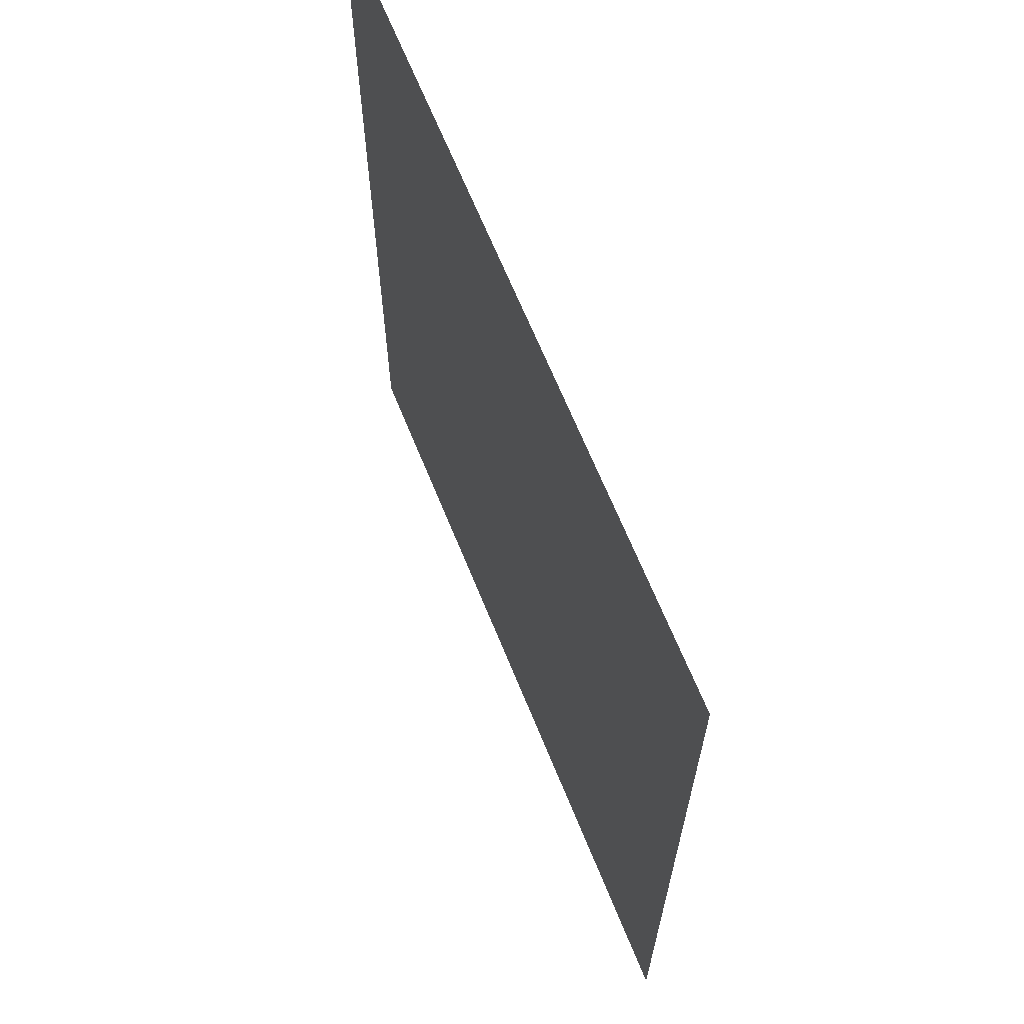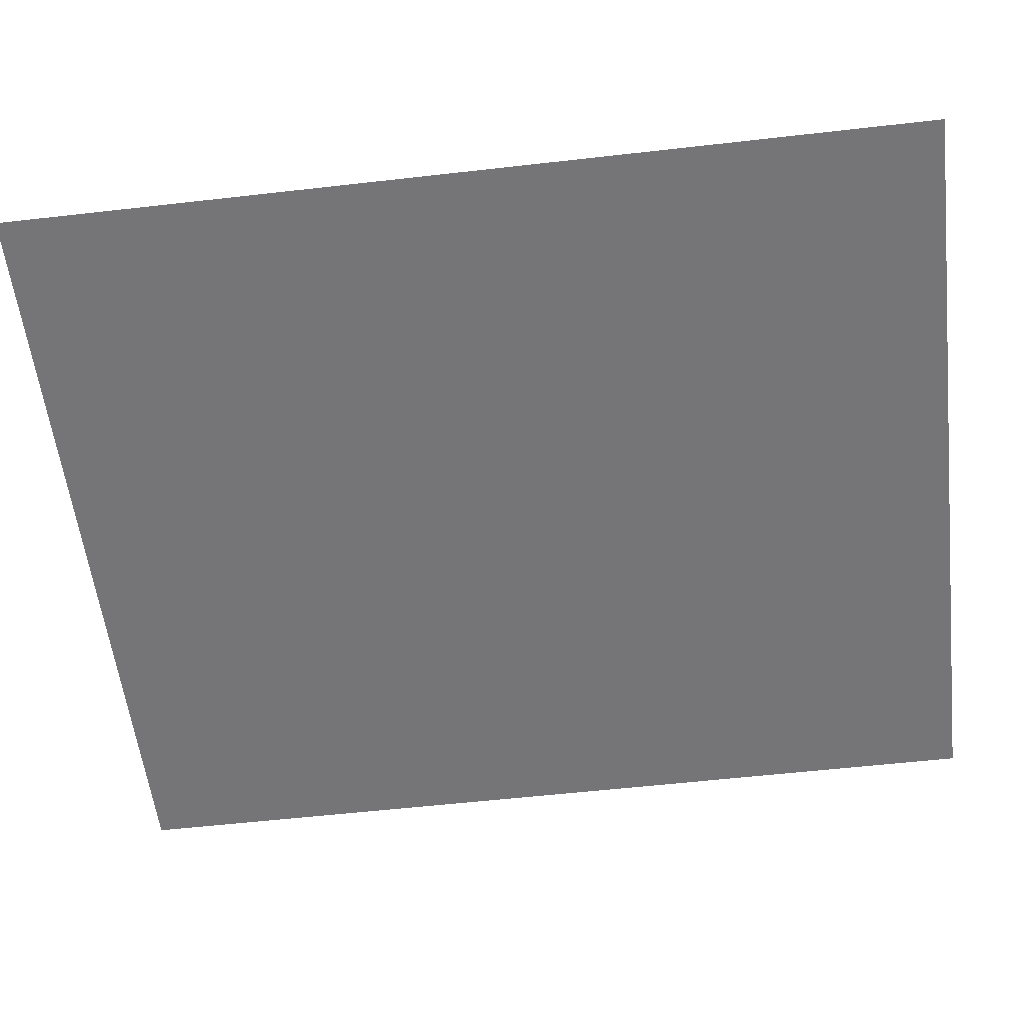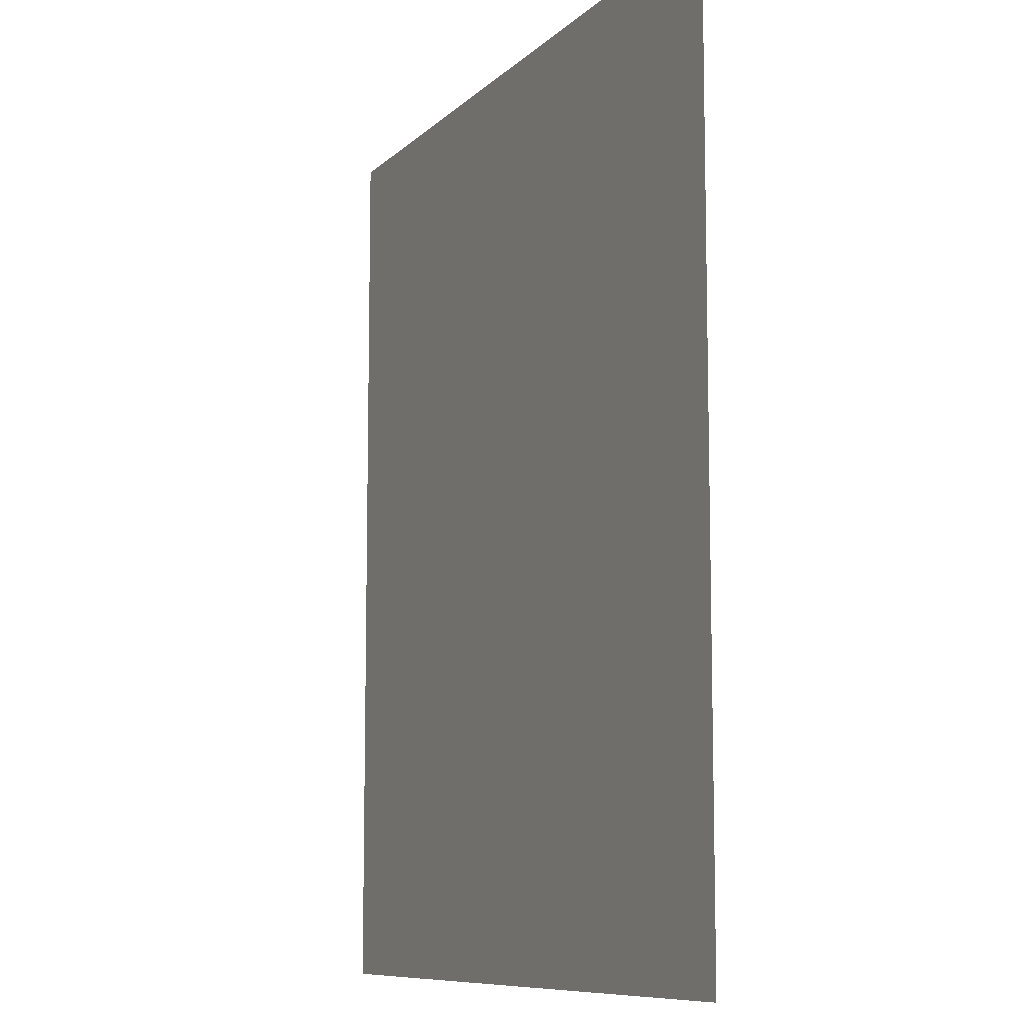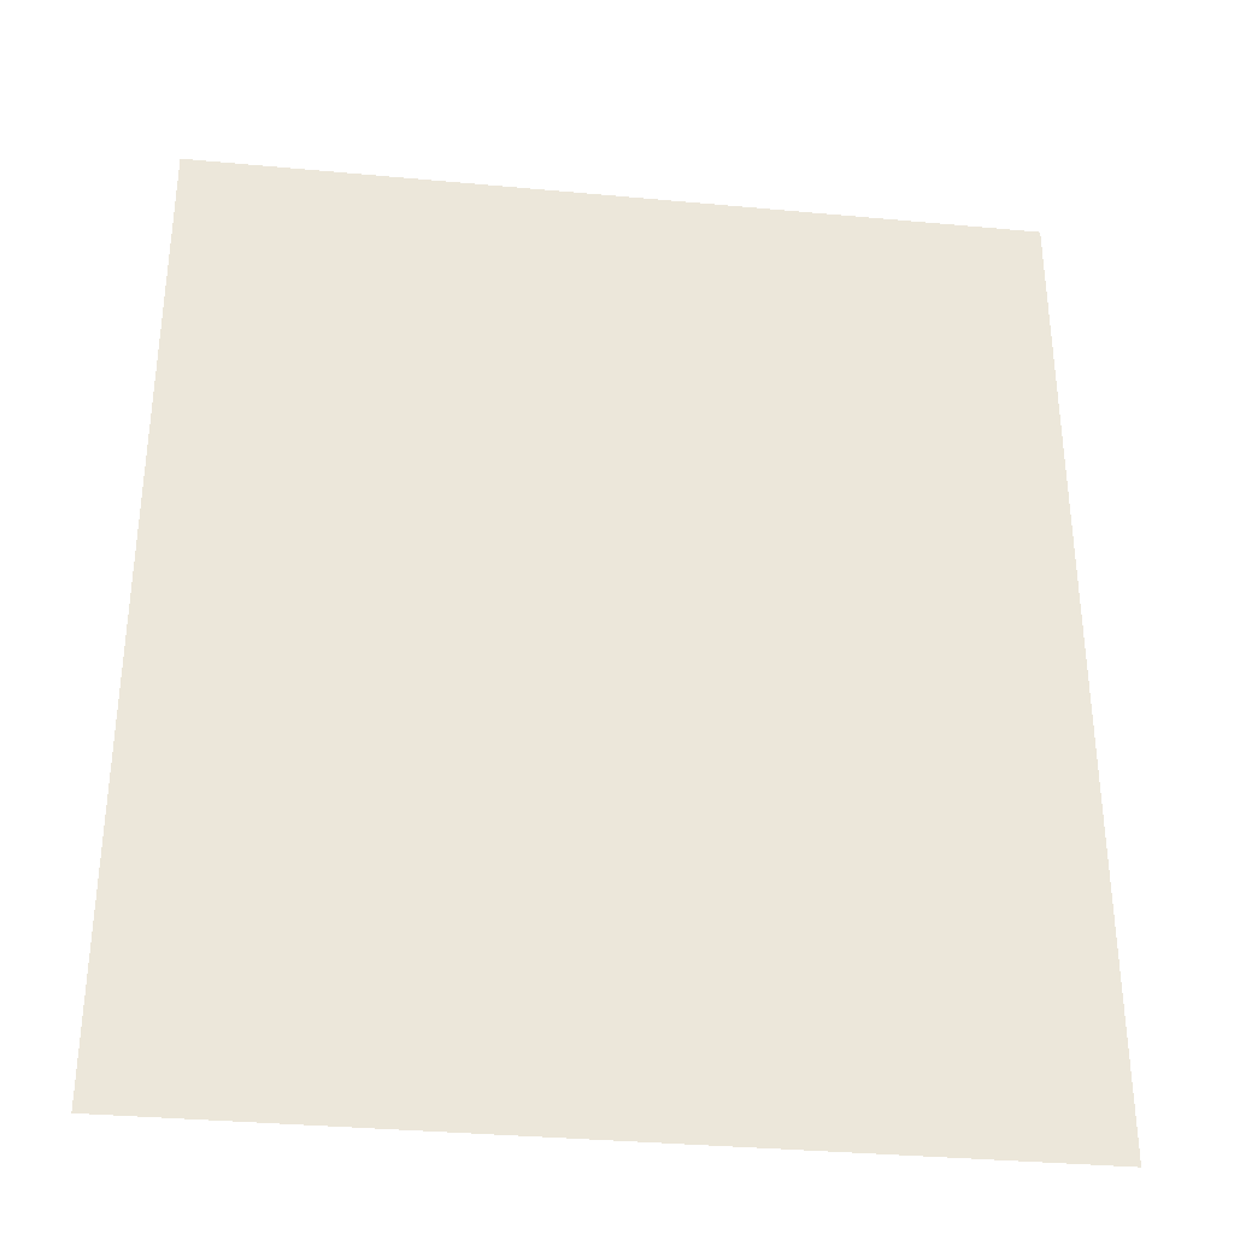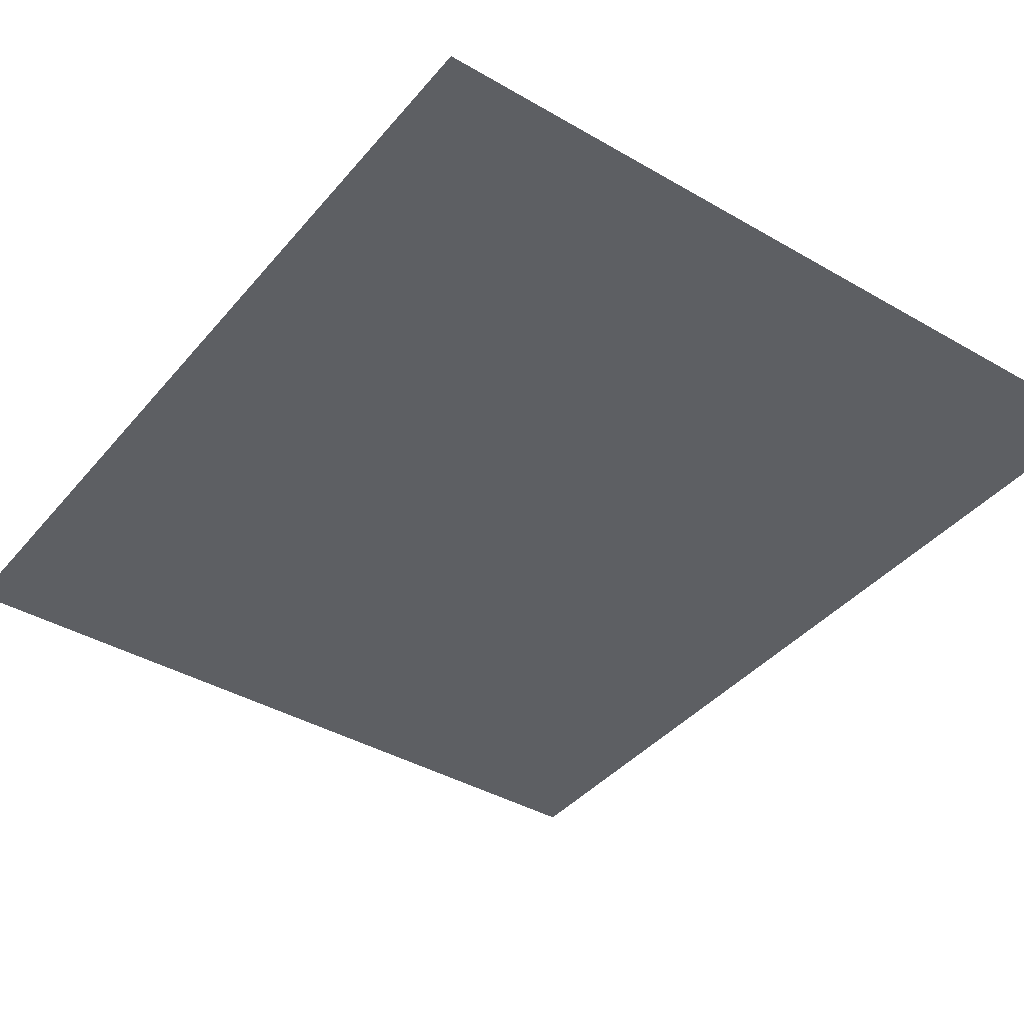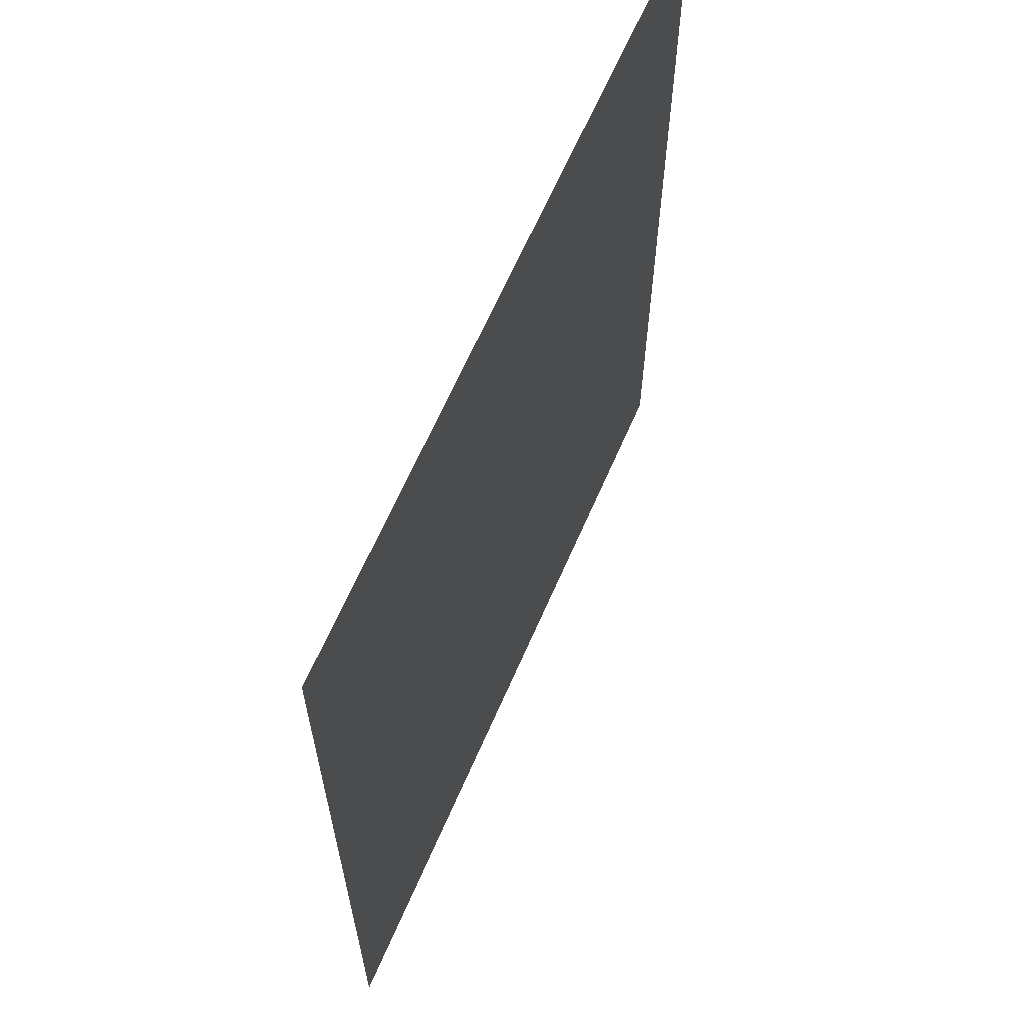
<metadata>
{"format":"obj","ext":"obj","renderer":"f3d","projection":"perspective","resolution":1024,"background":"white","views":[{"elev":66.5,"azim":-112.1,"up":"+Y"},{"elev":-56.6,"azim":-83.2,"up":"+Z"},{"elev":-9.2,"azim":65.2,"up":"+Y"},{"elev":-33.6,"azim":-7.2,"up":"+Y"},{"elev":-39.9,"azim":-35.7,"up":"+Z"},{"elev":64.8,"azim":113.5,"up":"+Y"}]}
</metadata>
<code>
v 10.71 -4.5 0
v 10.71 -7 0
v 12.86 -7 0
v 12.86 -4.5 0
f 3 4 1 2

</code>
